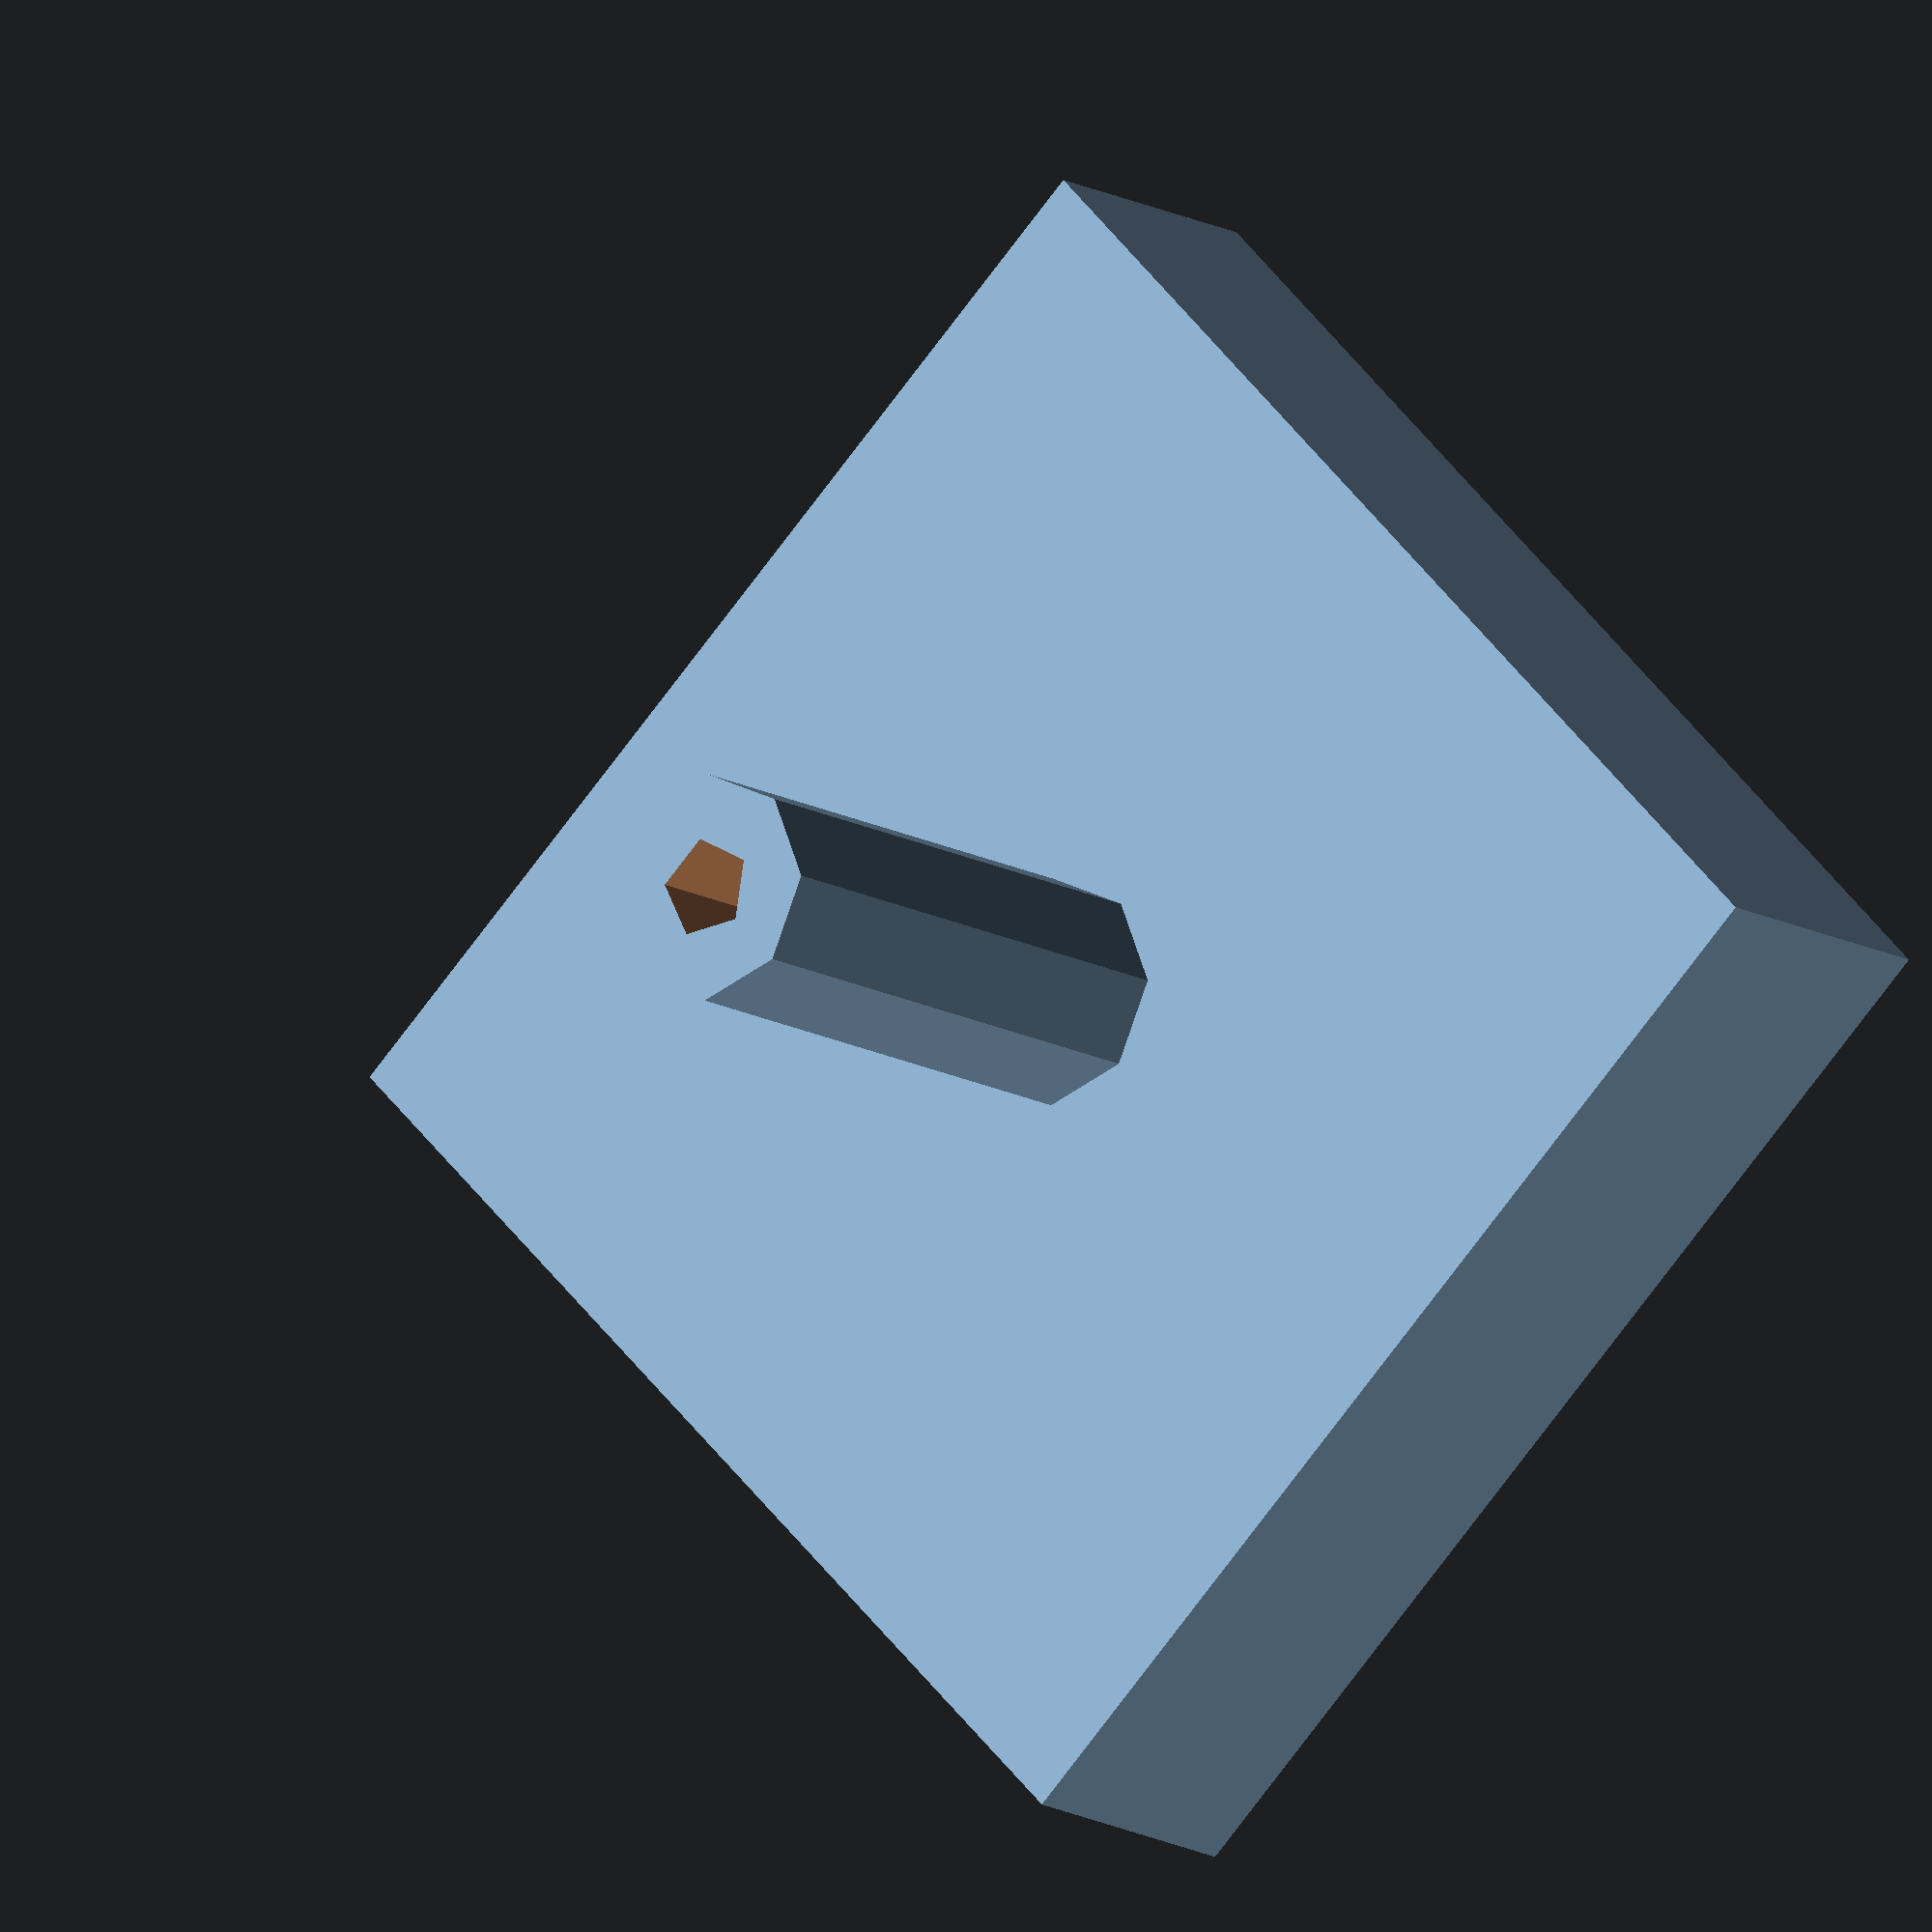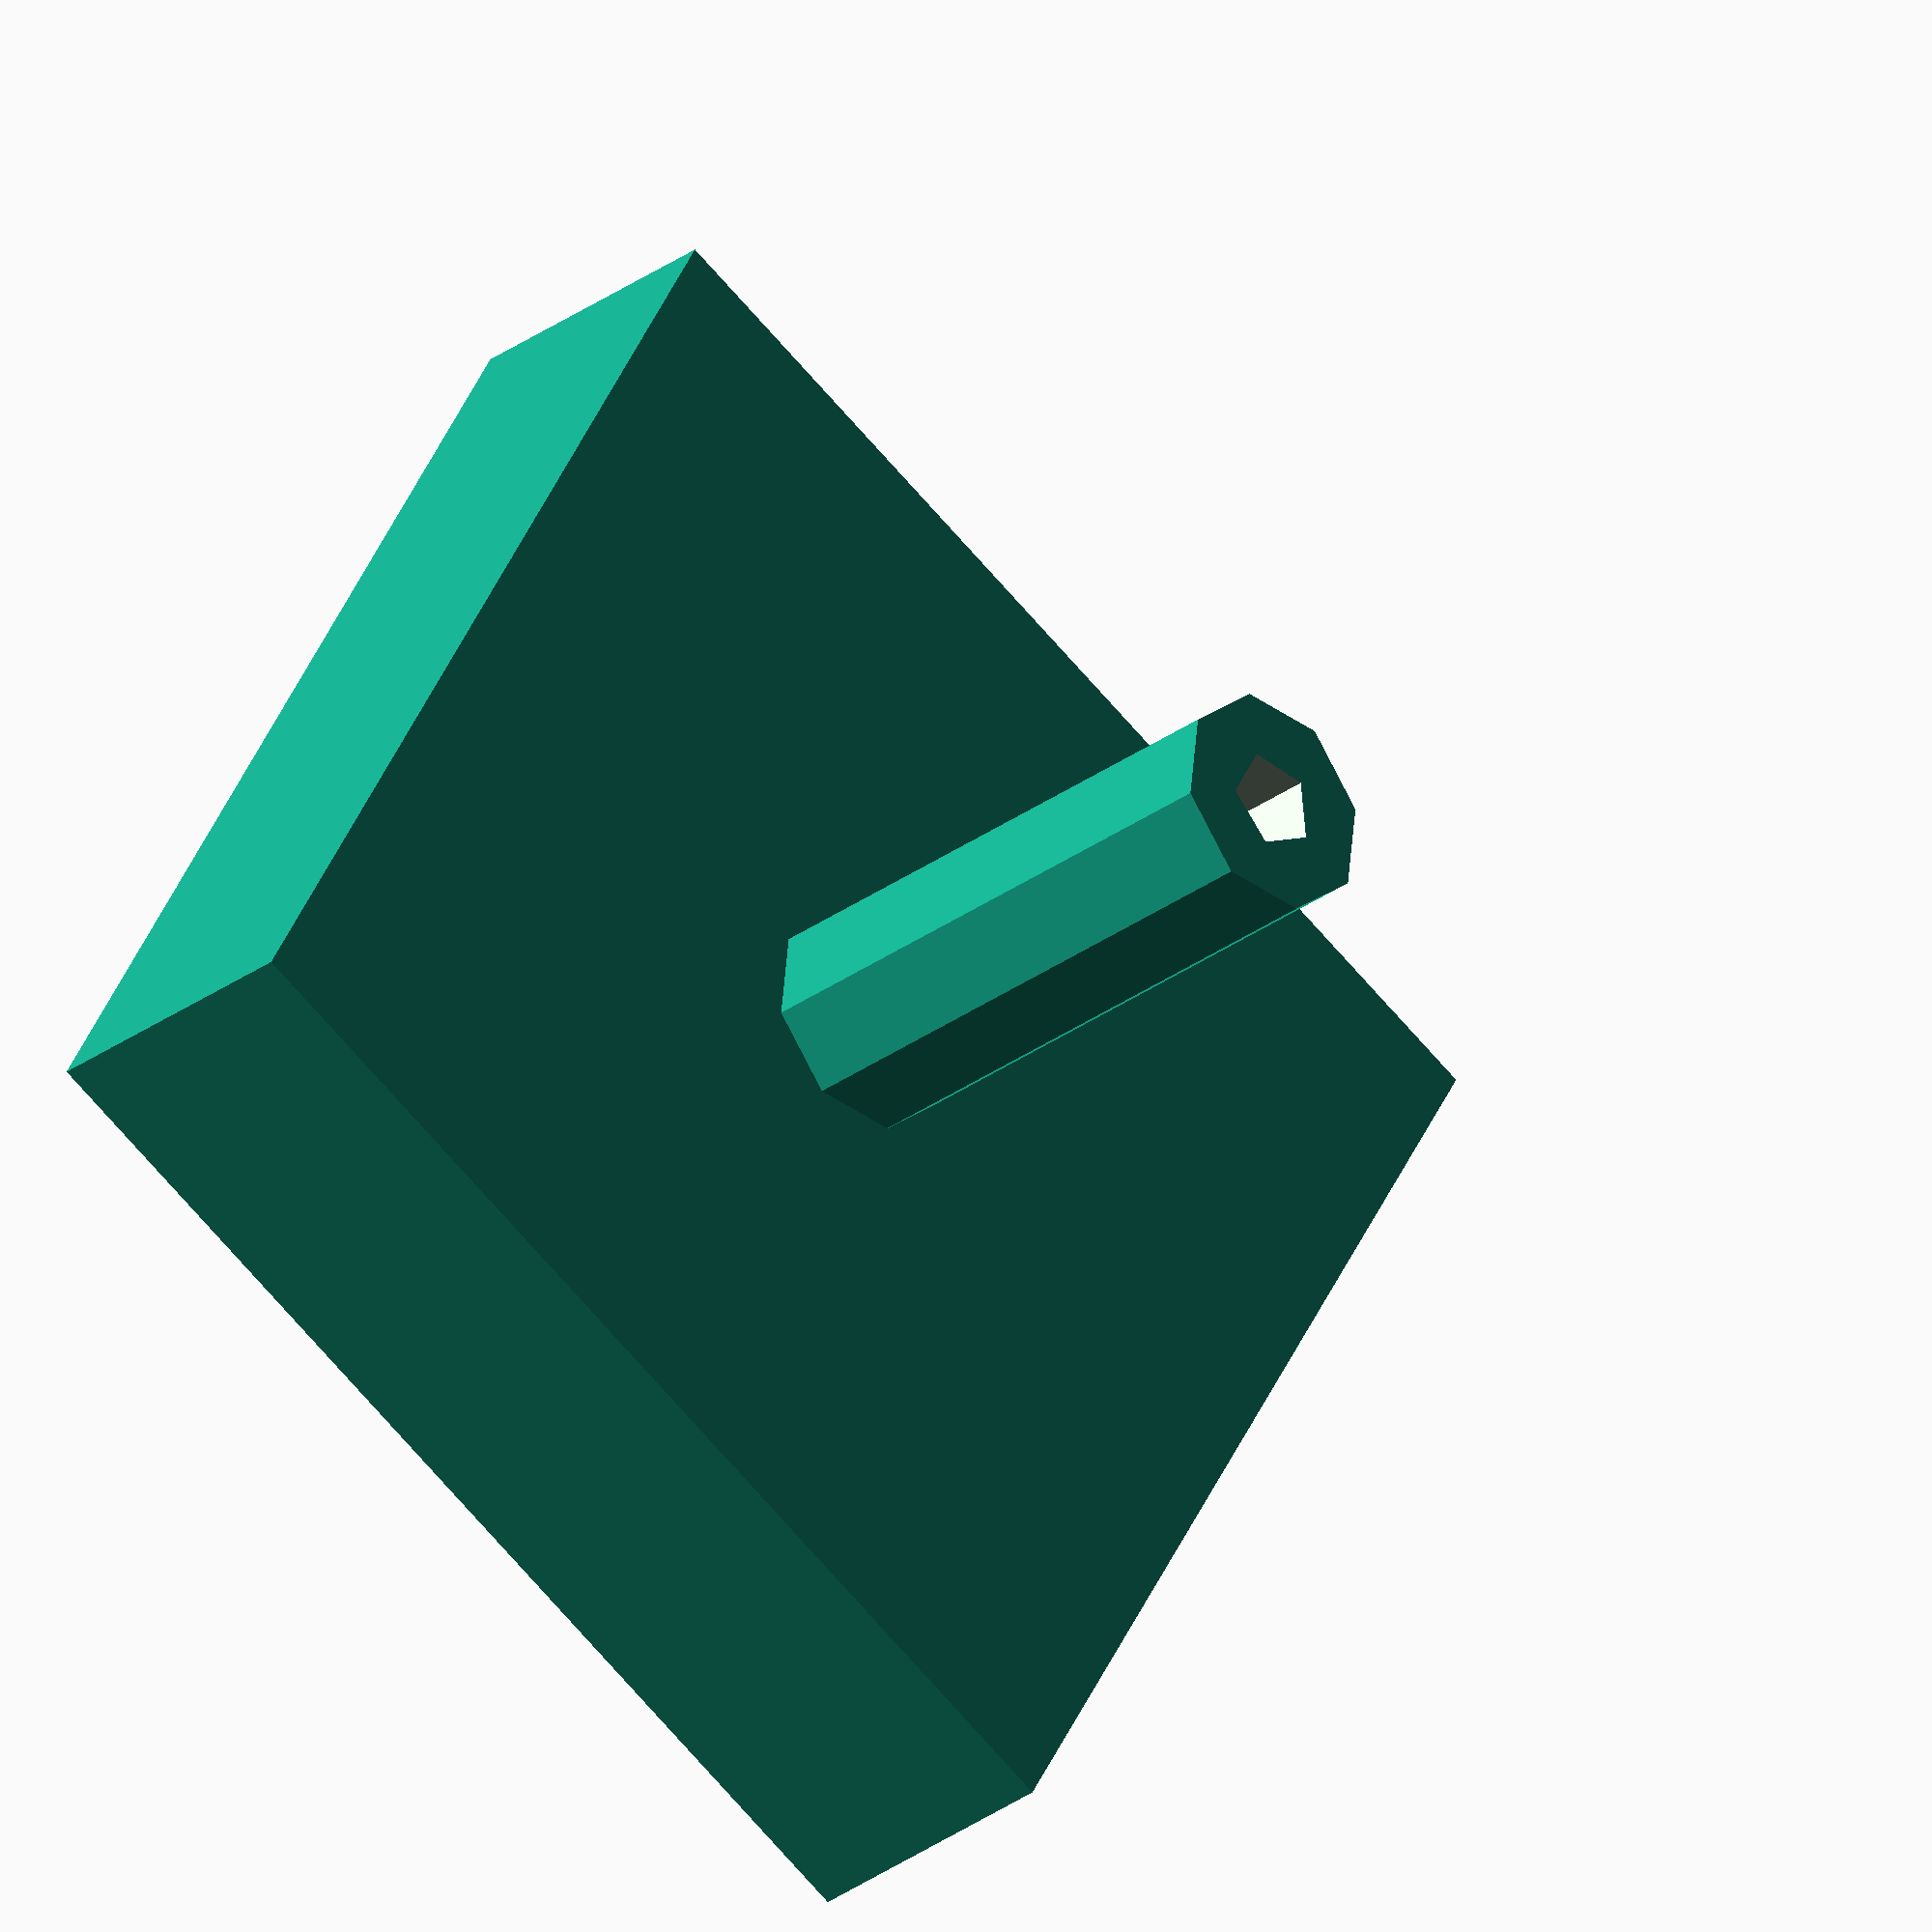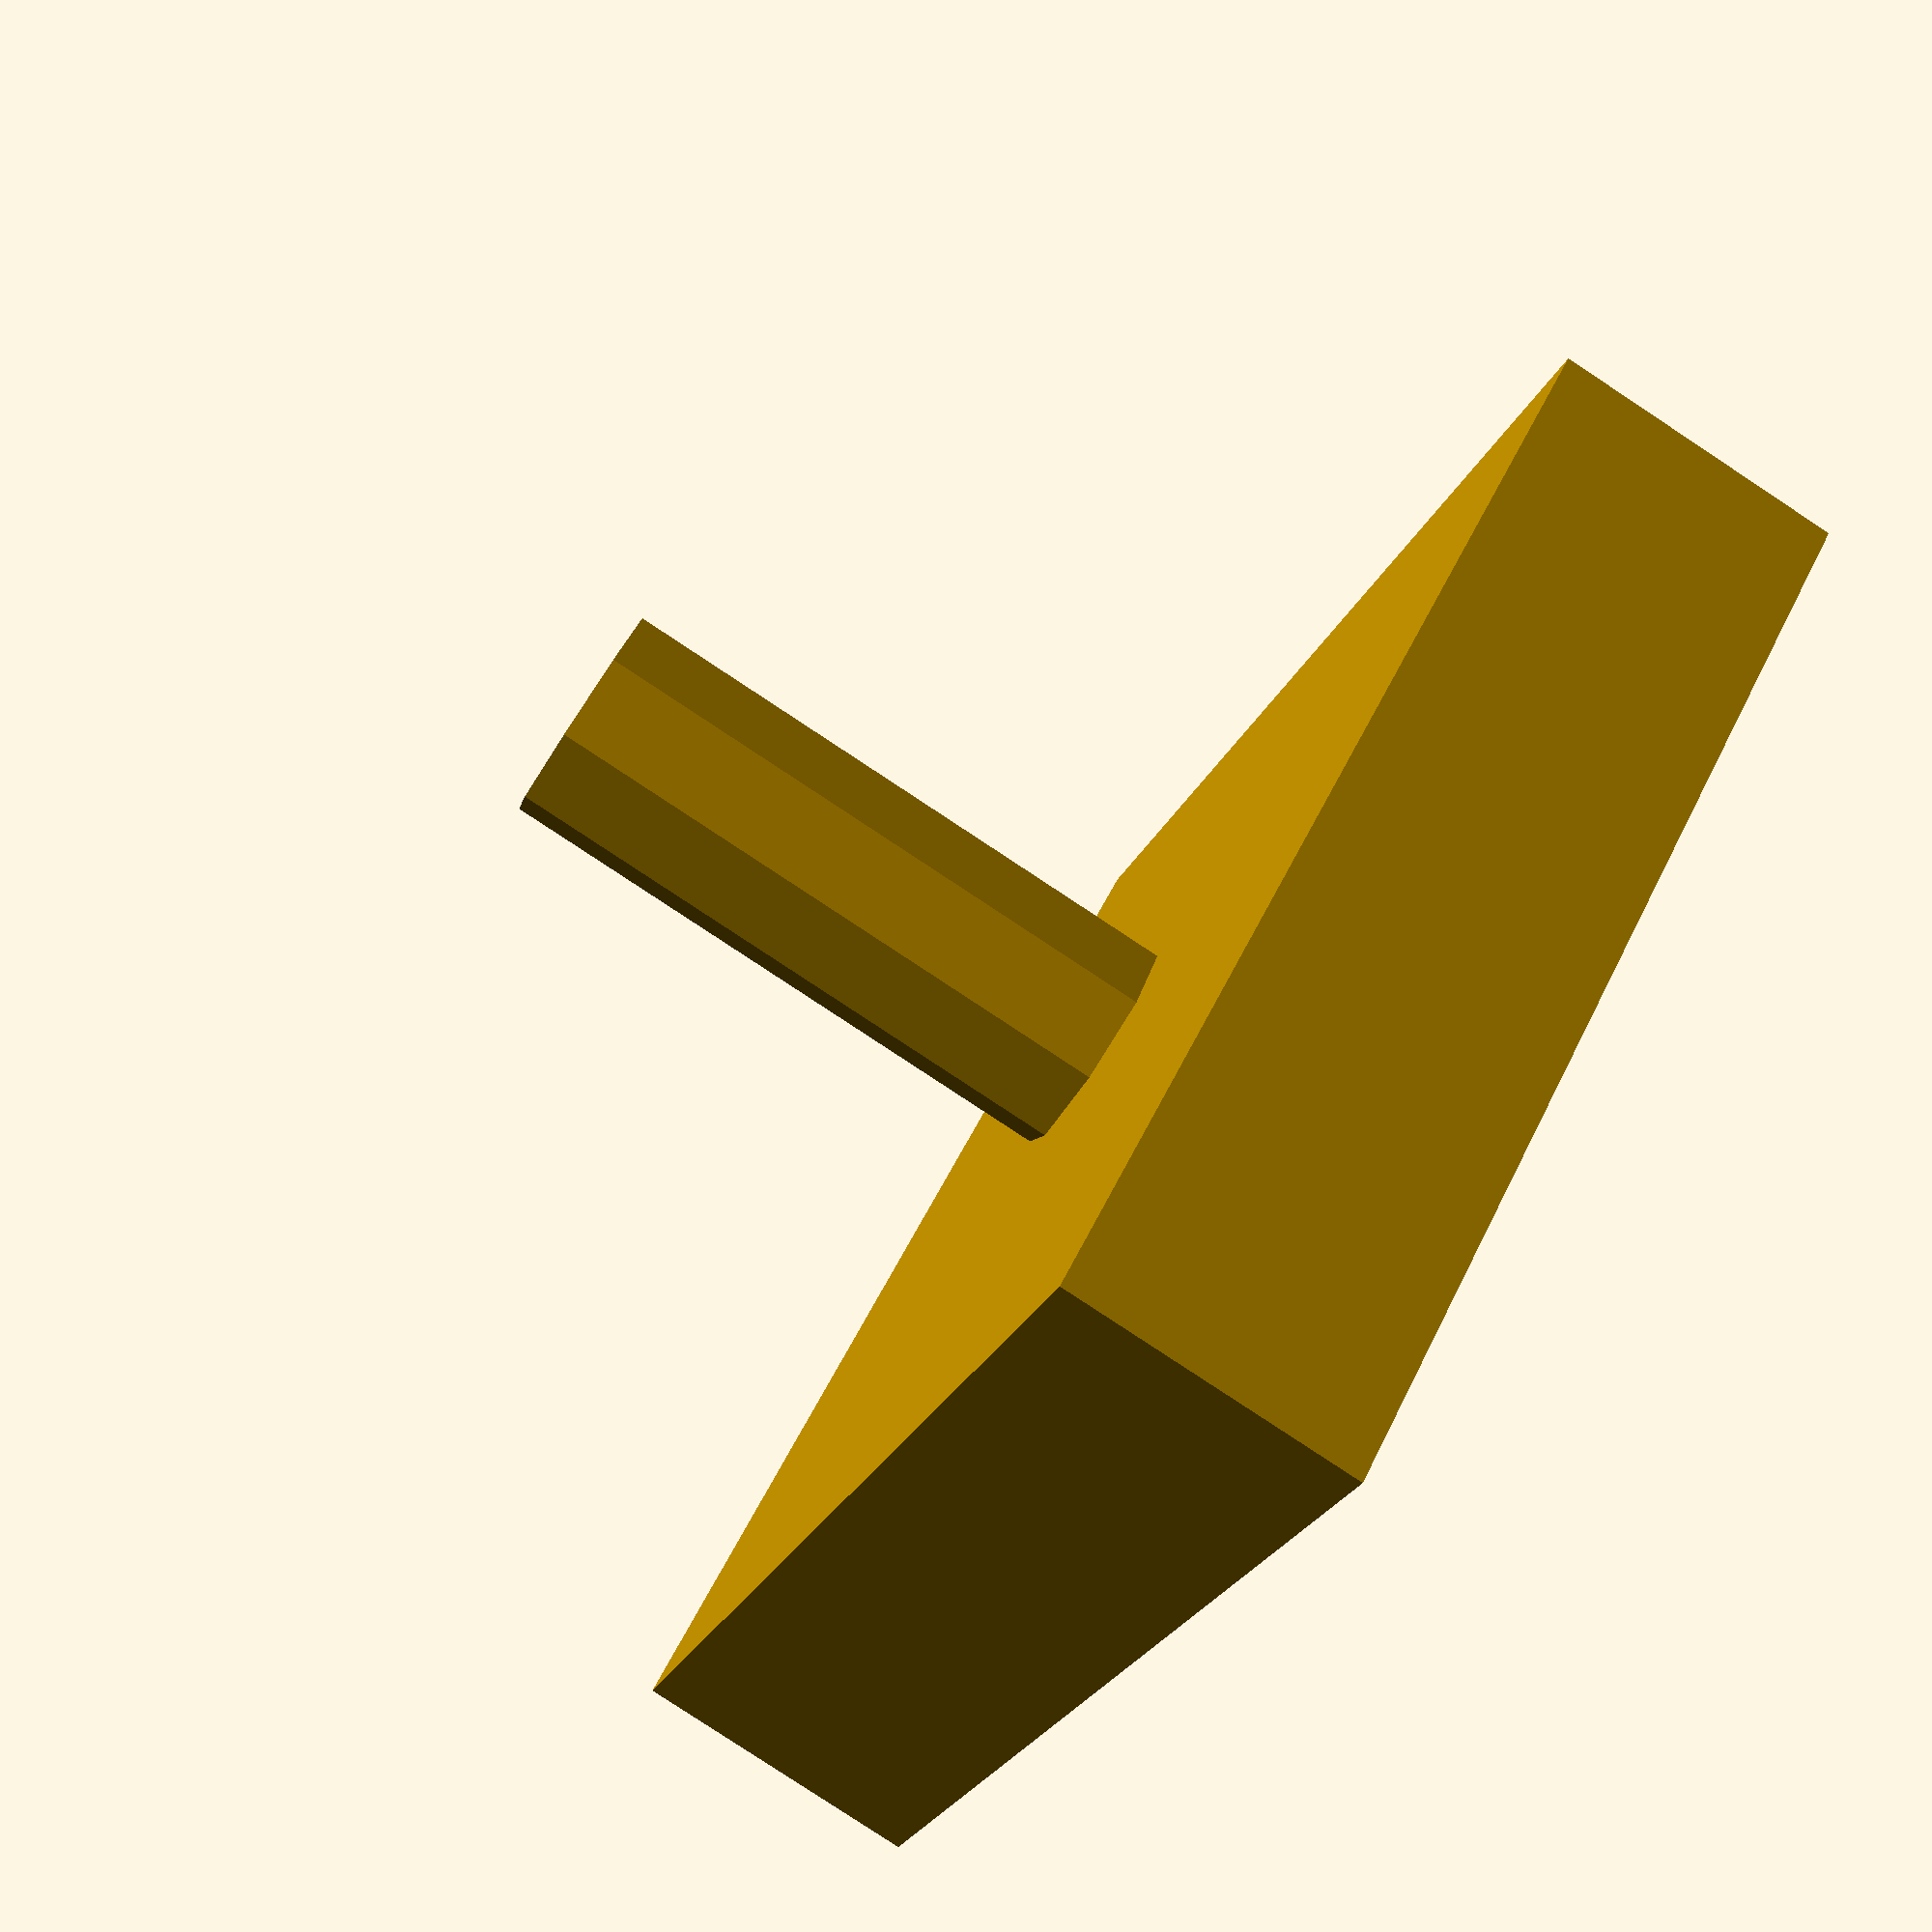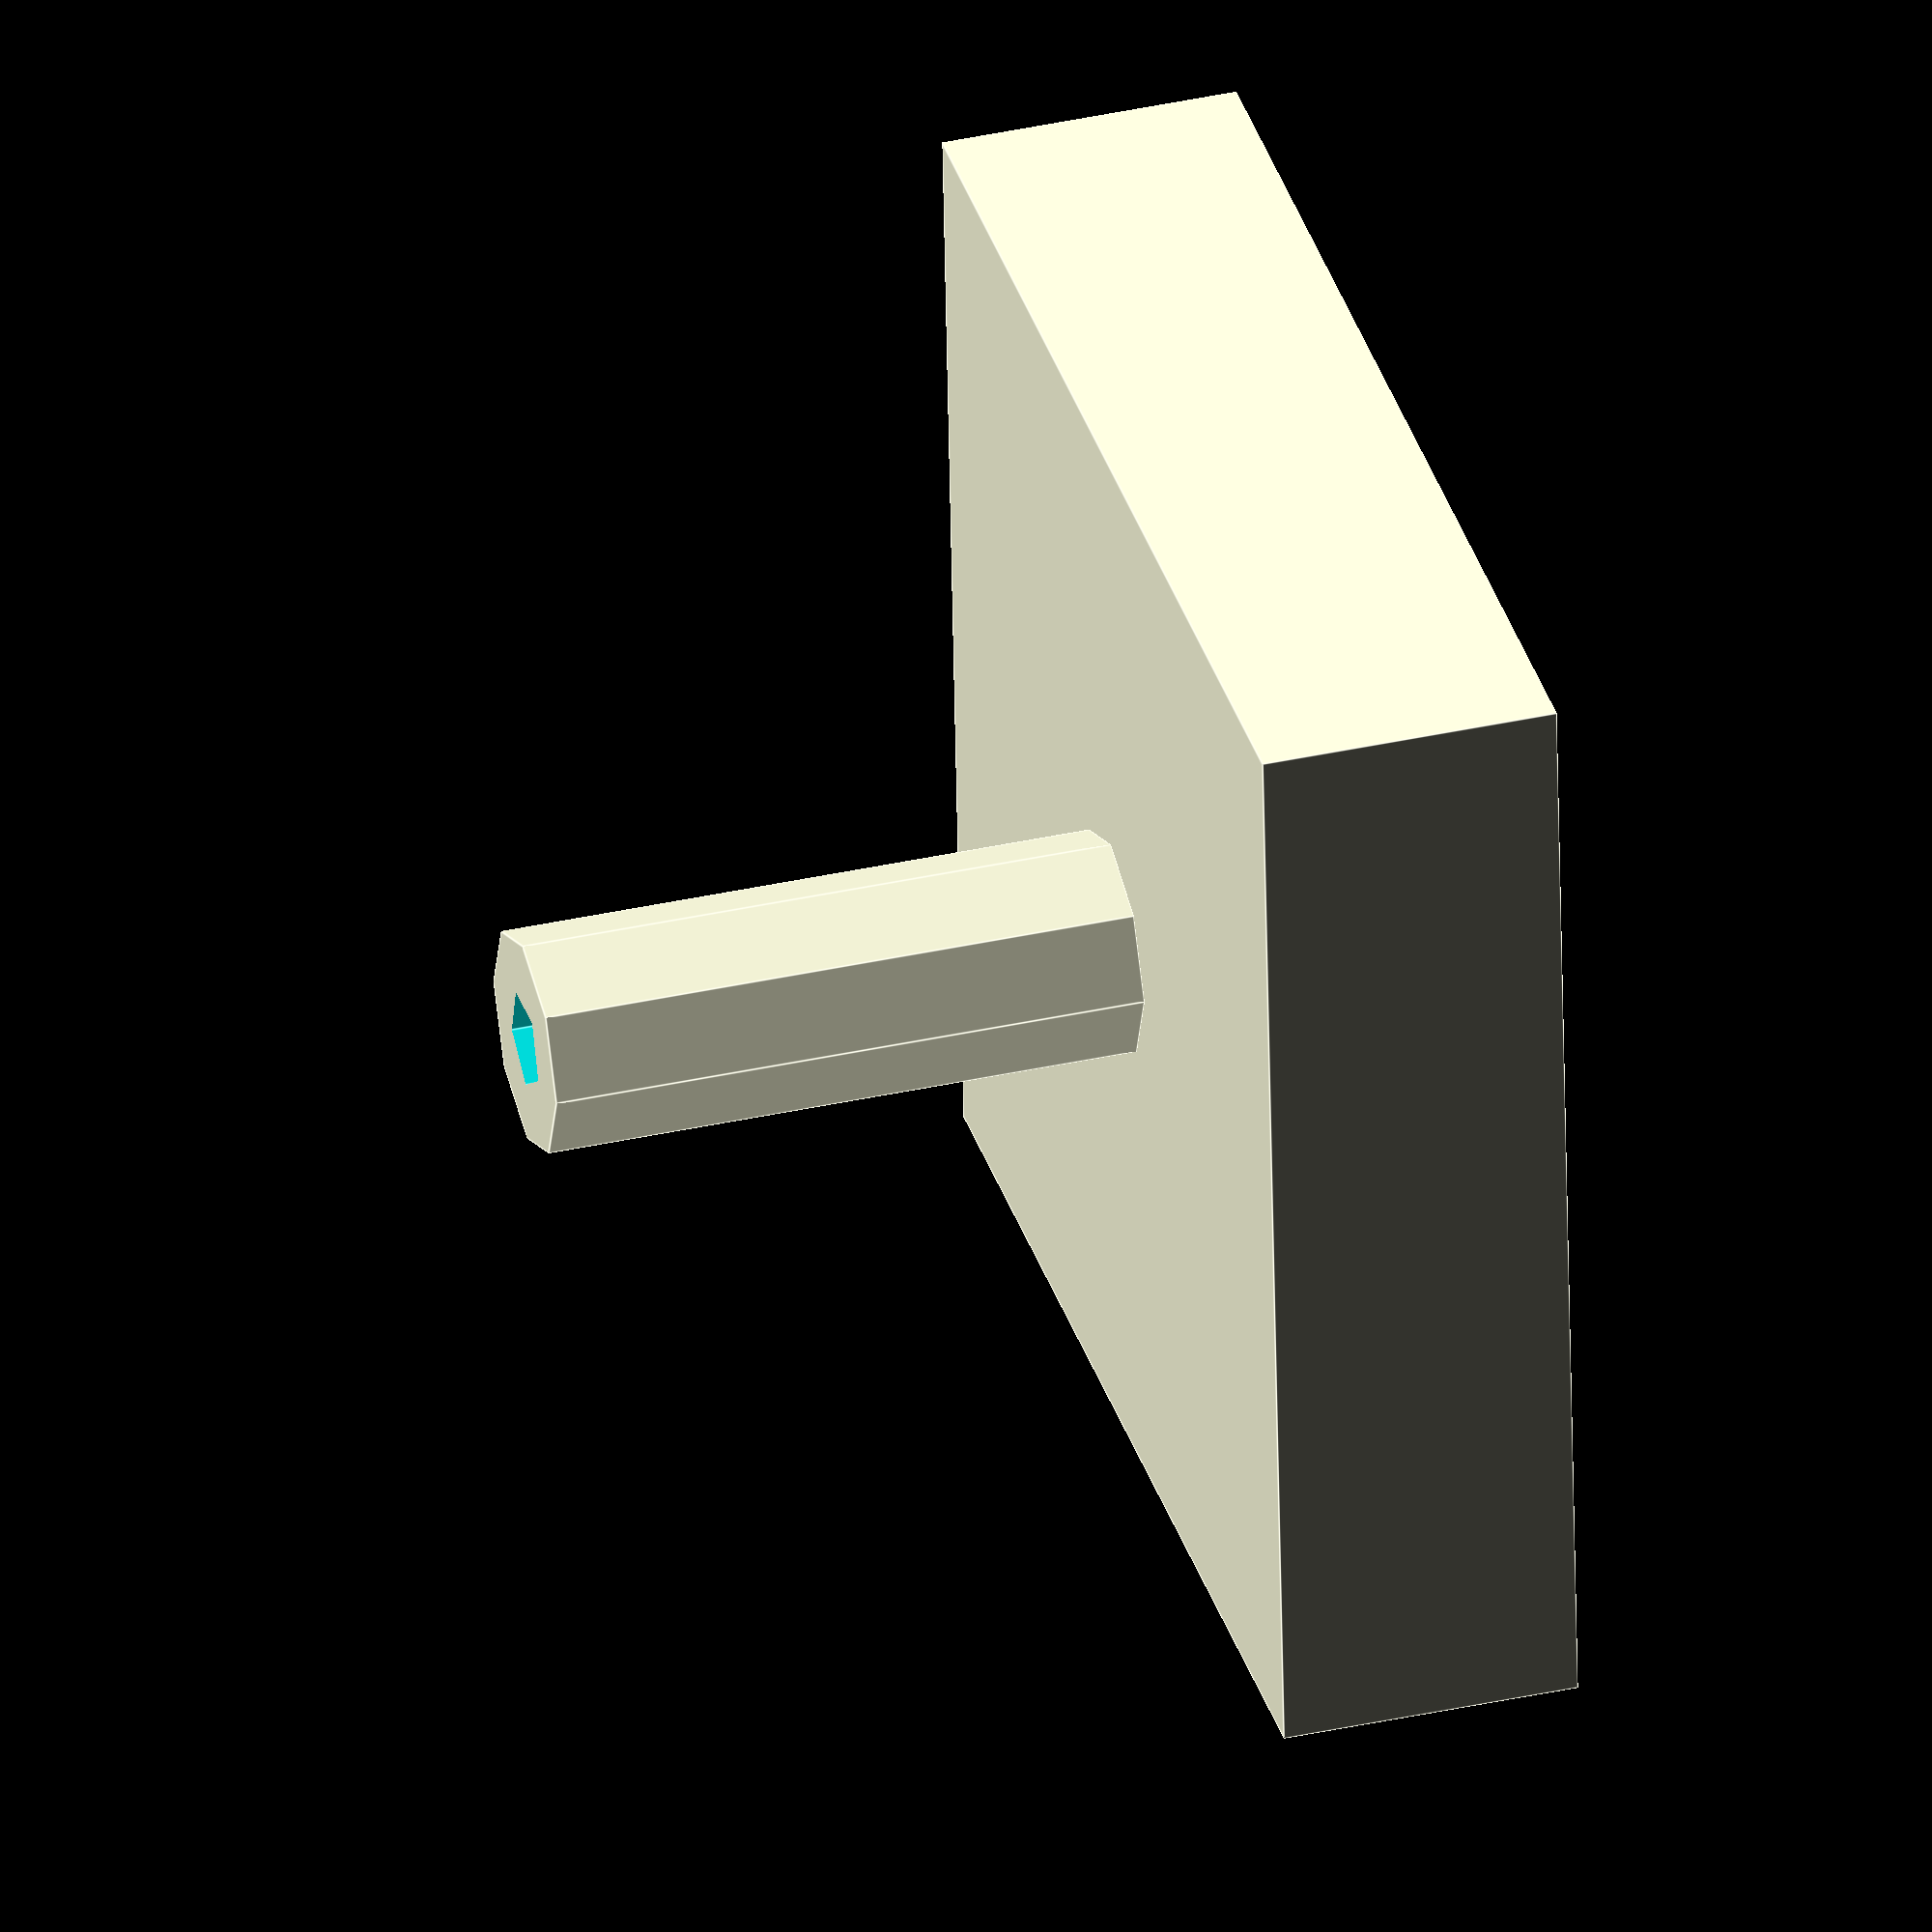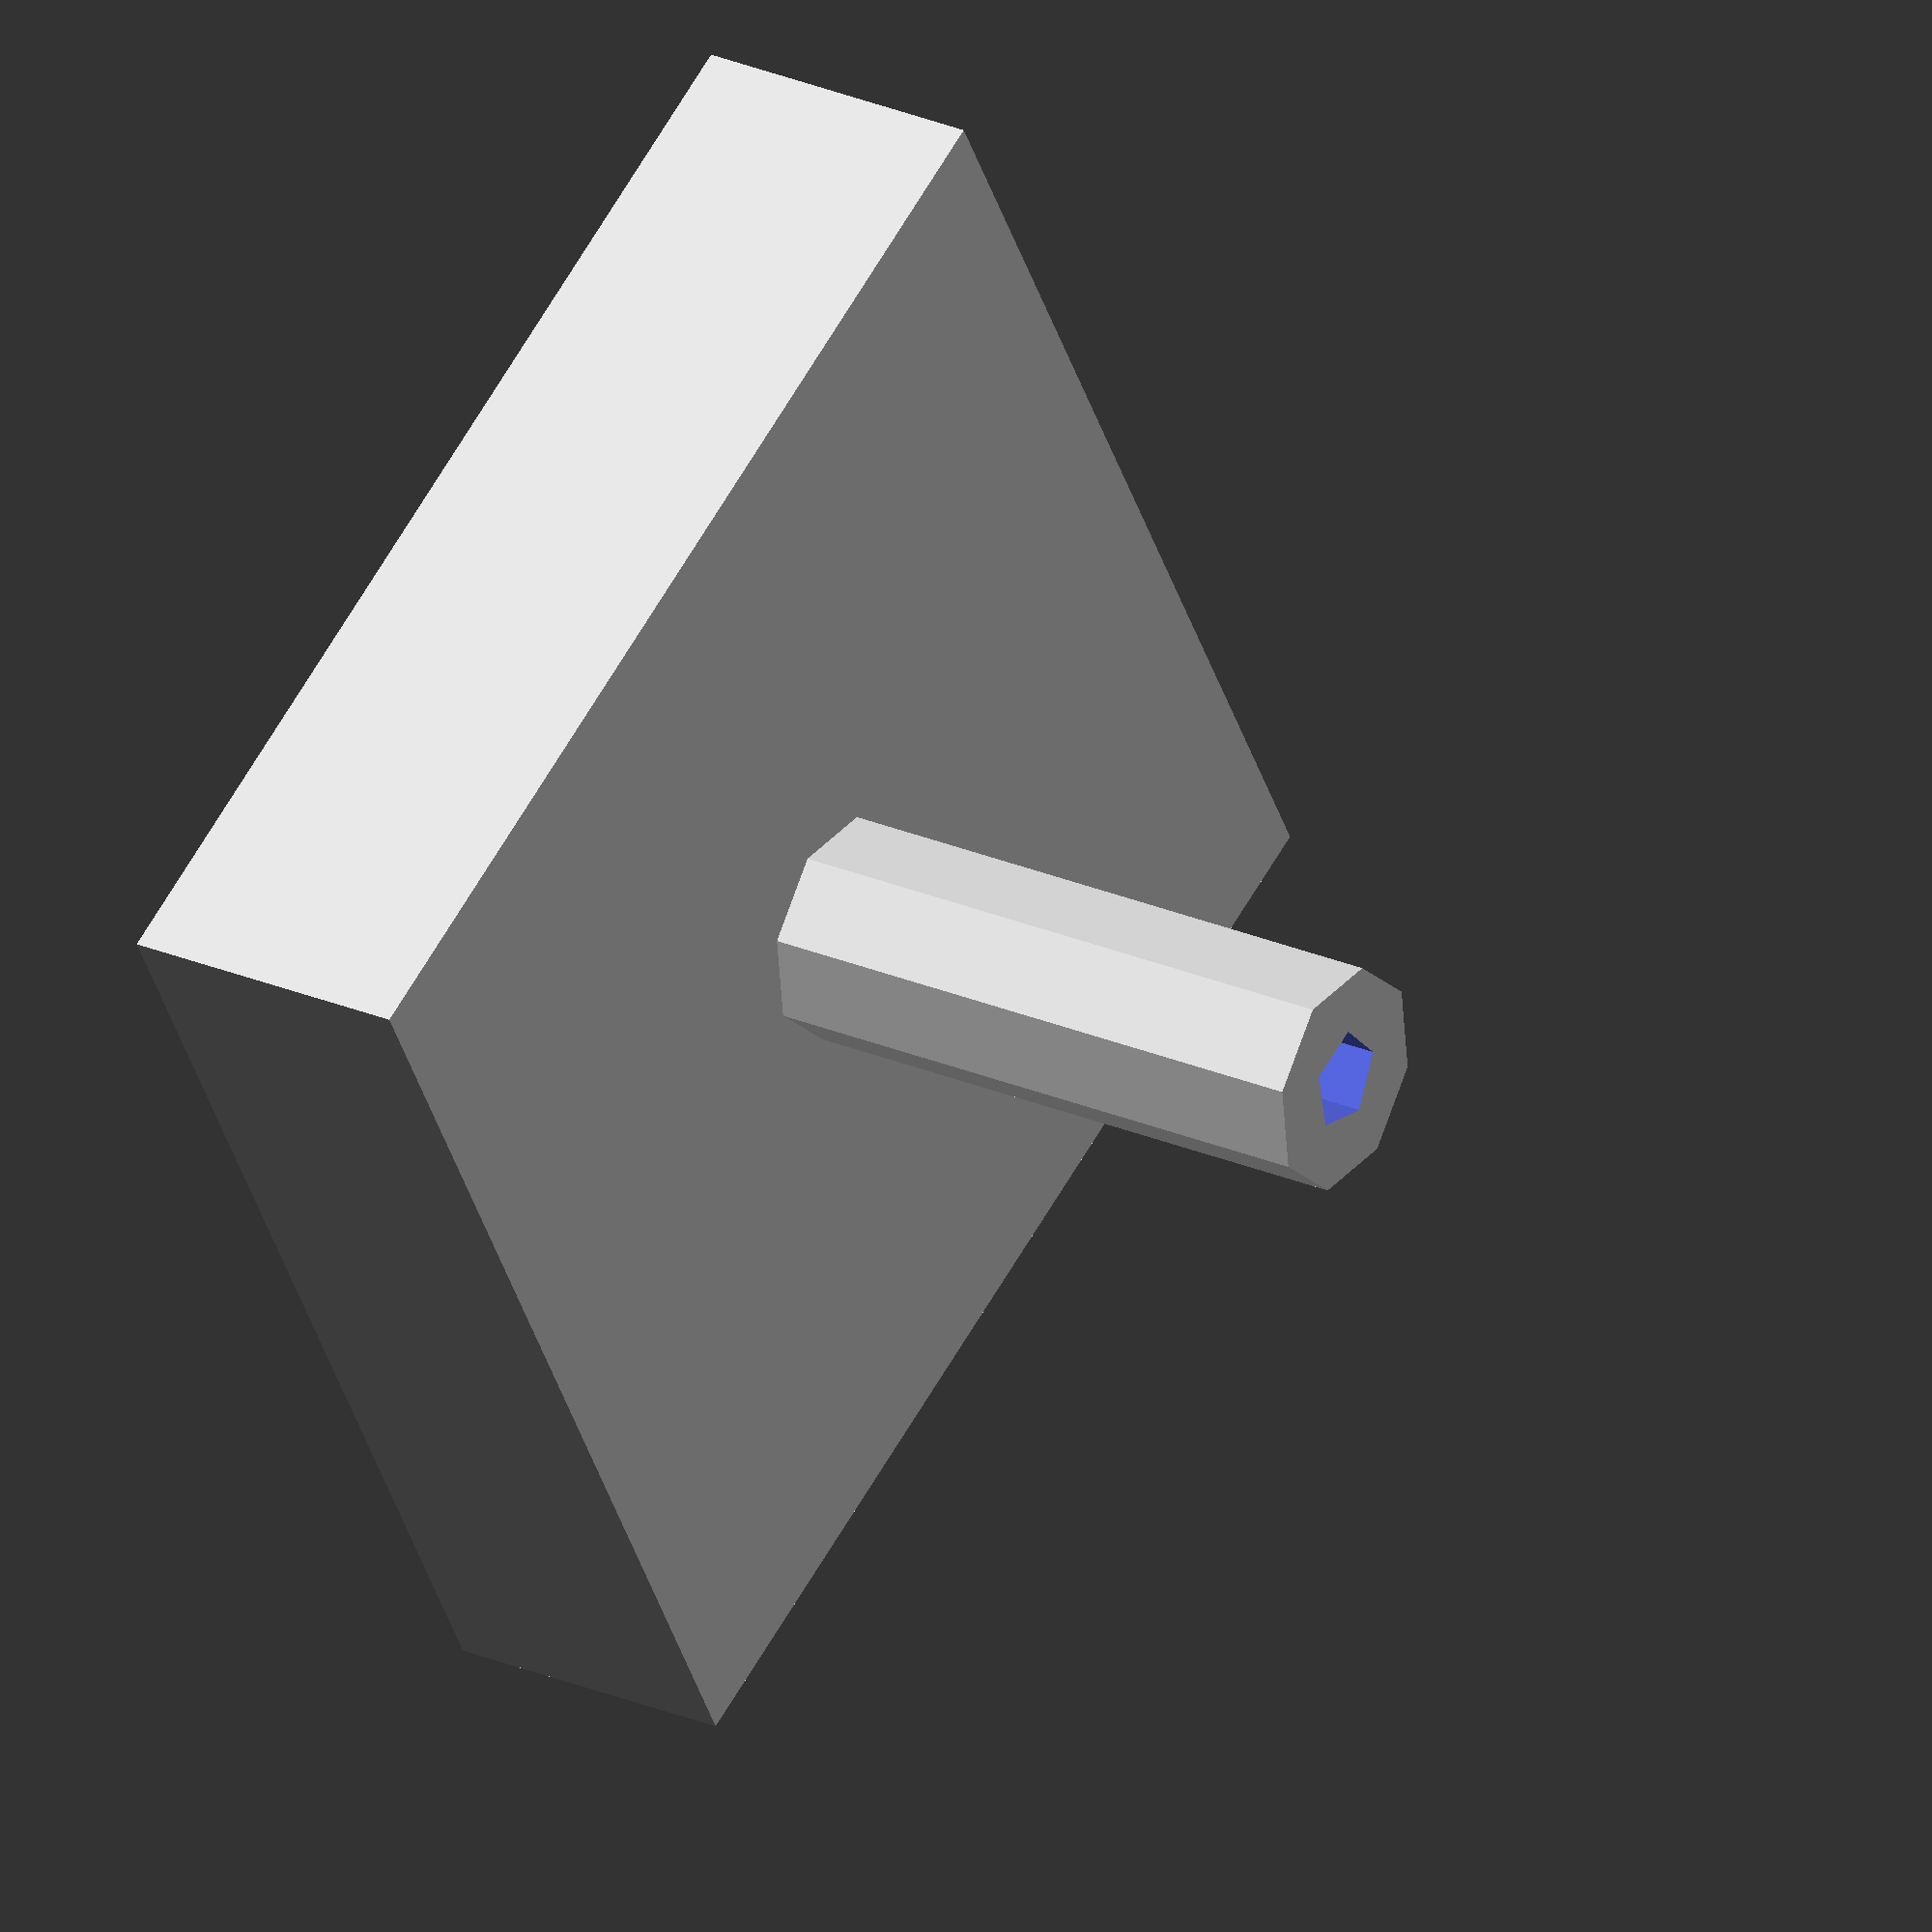
<openscad>
module actual_plus_inner(){
difference(){

    translate([19/2,19/2,4/2]){
        cube([17.6,17.96,2.5],center = true);
        %cube([19,19,4],center=true);
        

    difference(){
        translate([0,0,1.8])cylinder(r=2.42/2,h=12);
        cylinder(r=2/2,h=20);
        }
    }
 }
}
 
difference() {   
    union() {
    cube([23,23,6]);
     translate([23/2,23/2,6-0.1])               
        translate([0,0,.1])cylinder(r=4.53 /2,h=12);
    }

    translate([23/2,23/2,6-0.1])
           translate([0,0,-10])cylinder(r=2/2,h=30);
    translate([2,2,-0.1]) cube([19,19,4.1]);
}
    


</openscad>
<views>
elev=12.0 azim=45.9 roll=34.5 proj=o view=solid
elev=28.9 azim=29.1 roll=318.0 proj=o view=solid
elev=262.3 azim=141.2 roll=123.4 proj=p view=solid
elev=322.6 azim=86.2 roll=74.1 proj=o view=edges
elev=334.0 azim=60.4 roll=304.3 proj=o view=wireframe
</views>
